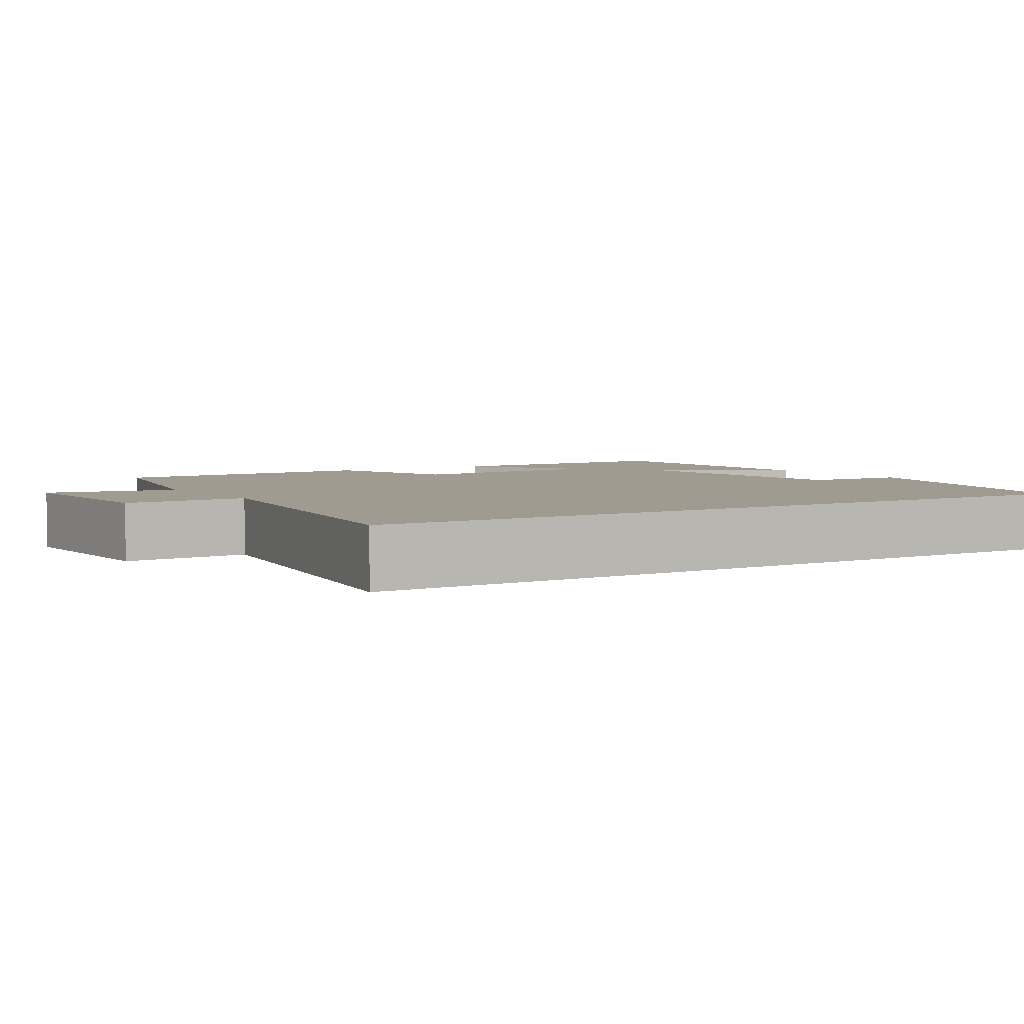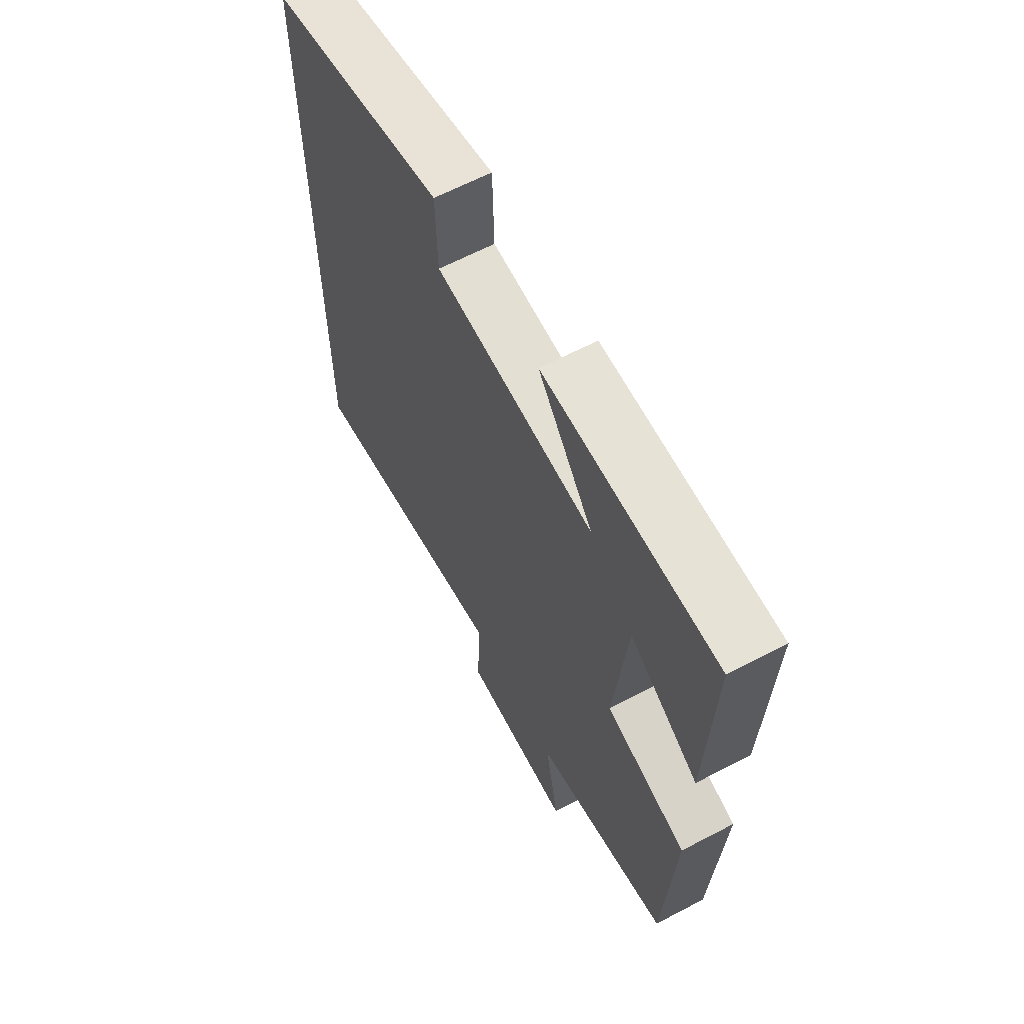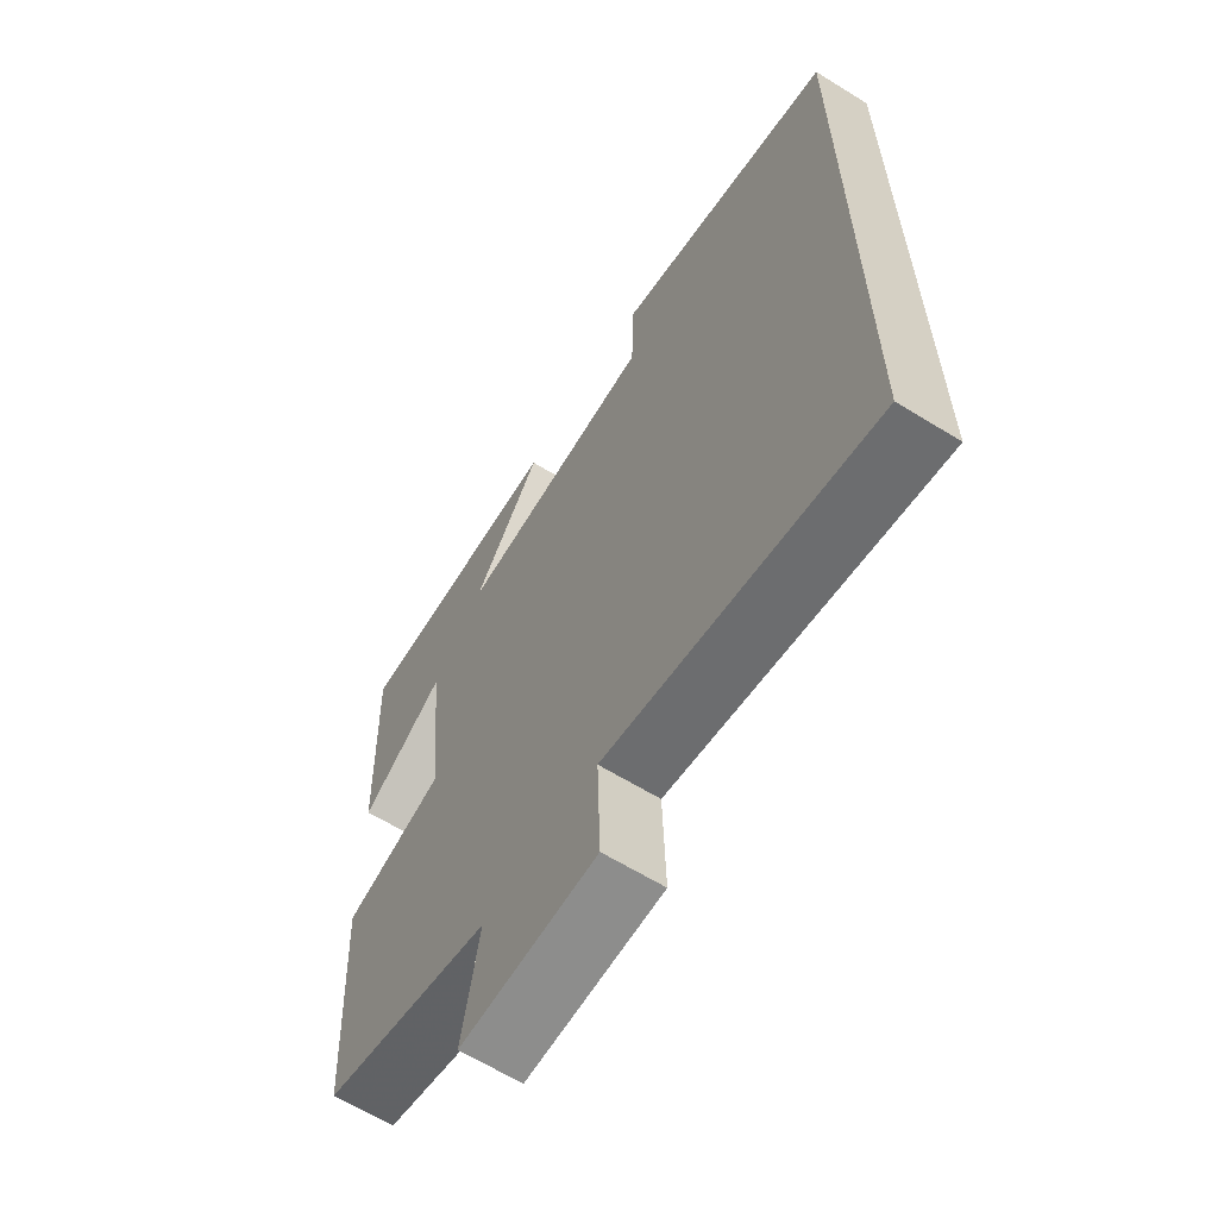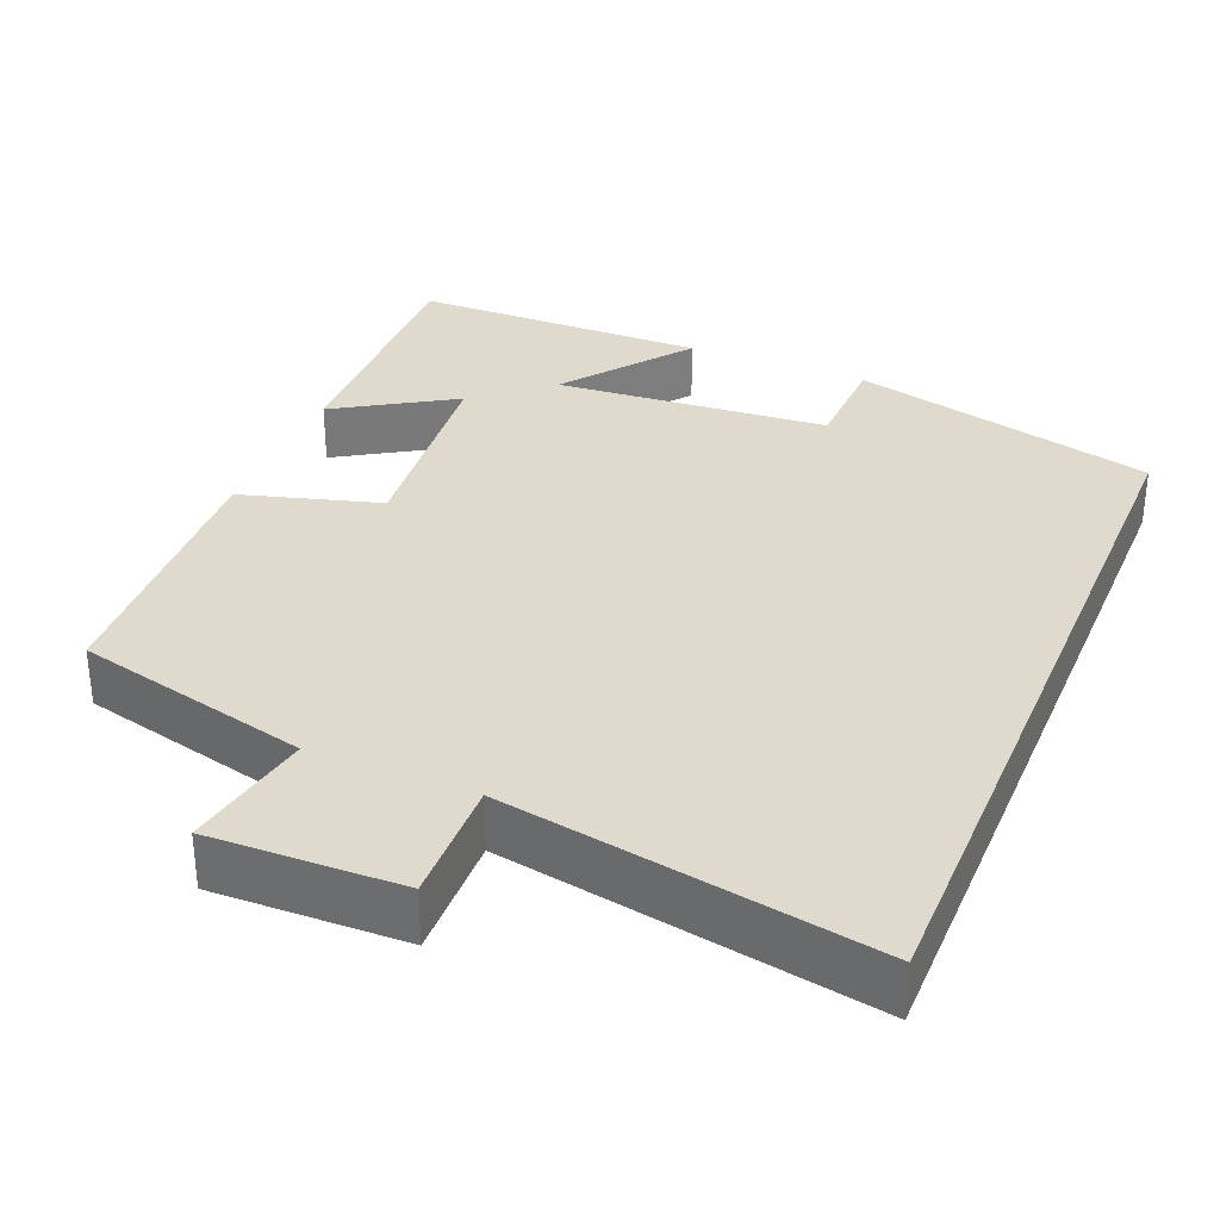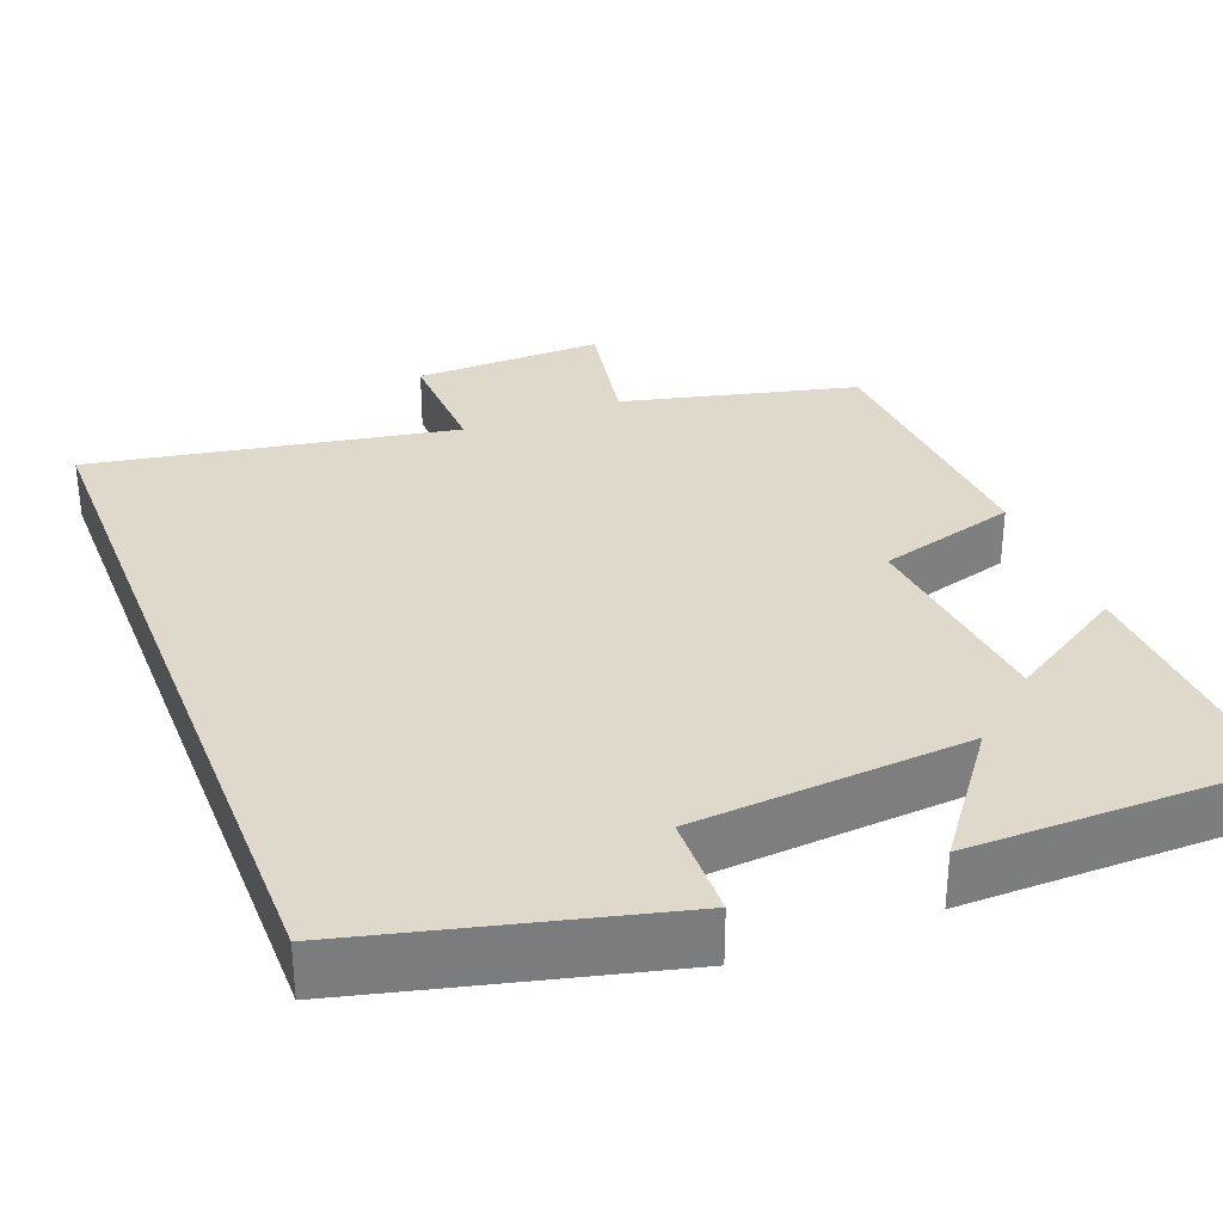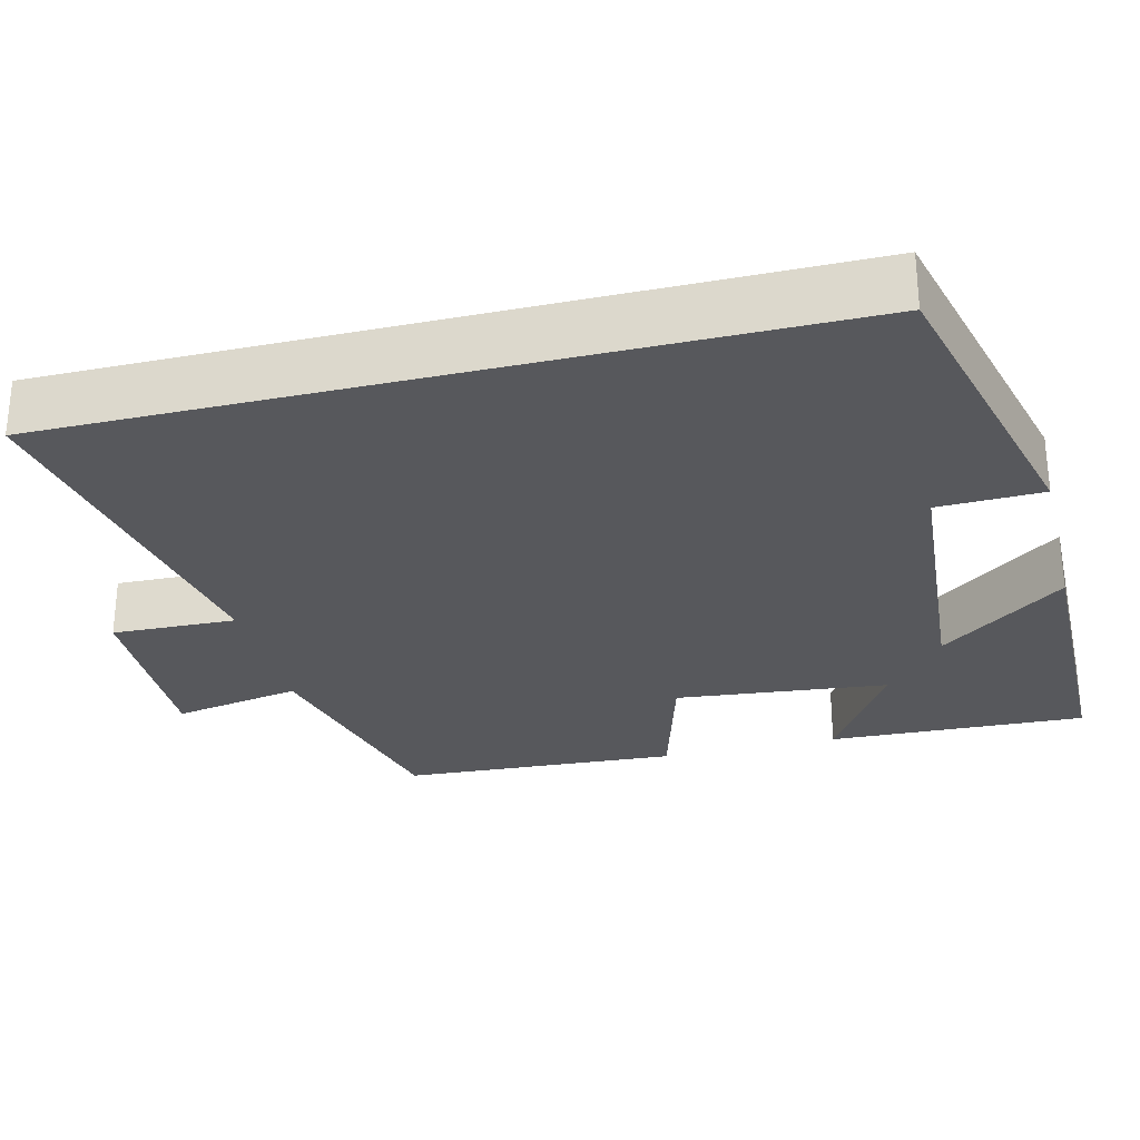
<metadata>
{"format":"obj","ext":"obj","renderer":"f3d","projection":"perspective","resolution":1024,"background":"white","views":[{"elev":4.0,"azim":-122.7,"up":"+Y"},{"elev":63.5,"azim":62.1,"up":"+Z"},{"elev":-63.2,"azim":-122.0,"up":"+Z"},{"elev":32.6,"azim":-157.5,"up":"+Y"},{"elev":31.8,"azim":-21.3,"up":"+Y"},{"elev":-28.4,"azim":-76.0,"up":"+Y"}]}
</metadata>
<code>
v 0.48 0.07 -0.426
v 0.178 0.07 -0.5
v 0.209 0.07 -0.666
v -0.035 0.07 -0.66
v -0.03 0.07 -0.5
v -0.5 0.07 -0.584
v -0.5 0.07 0.401
v -0.106 0.07 0.5
v -0.102 0.07 0.366
v 0.252 0.07 0.338
v 0.13 0.07 0.5
v 0.512 0.07 0.496
v 0.5 0.07 0.163
v 0.348 0.07 0.257
v 0.32 0.07 -0.017
v 0.5 0.07 -0.069
v 0.48 0 -0.426
v 0.178 0 -0.5
v 0.209 0 -0.666
v -0.035 0 -0.66
v -0.03 0 -0.5
v -0.5 0 -0.584
v -0.5 0 0.401
v -0.106 0 0.5
v -0.102 0 0.366
v 0.252 0 0.338
v 0.13 0 0.5
v 0.512 0 0.496
v 0.5 0 0.163
v 0.348 0 0.257
v 0.32 0 -0.017
v 0.5 0 -0.069
f 15 16 1 2
f 14 15 2
f 11 12 13 14
f 10 11 14
f 9 10 14 2
f 6 7 8 9
f 5 6 9
f 5 9 2 3
f 3 4 5
f 18 17 32 31
f 18 31 30
f 30 29 28 27
f 30 27 26
f 18 30 26 25
f 25 24 23 22
f 25 22 21
f 19 18 25 21
f 21 20 19
f 1 17 18 2
f 2 18 19 3
f 3 19 20 4
f 4 20 21 5
f 5 21 22 6
f 6 22 23 7
f 7 23 24 8
f 8 24 25 9
f 9 25 26 10
f 10 26 27 11
f 11 27 28 12
f 12 28 29 13
f 13 29 30 14
f 14 30 31 15
f 15 31 32 16
f 16 32 17 1

</code>
